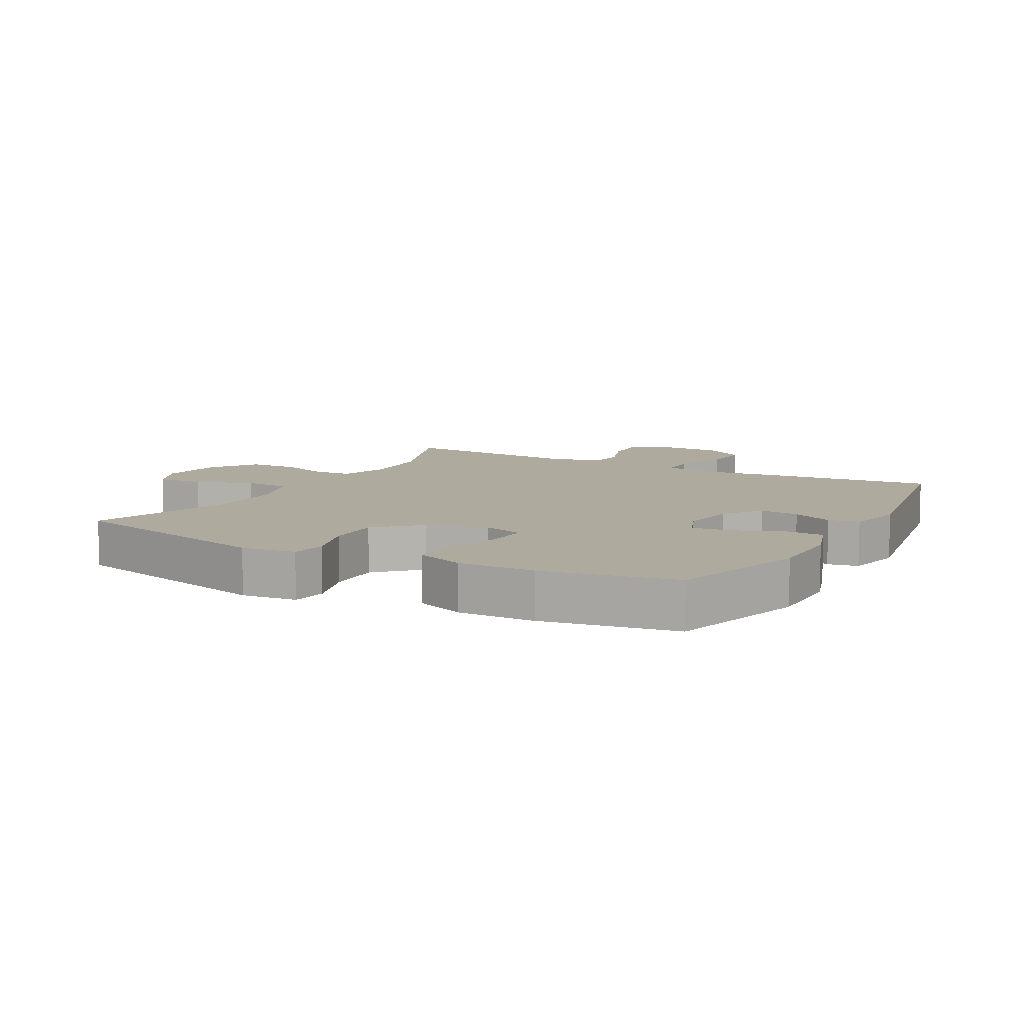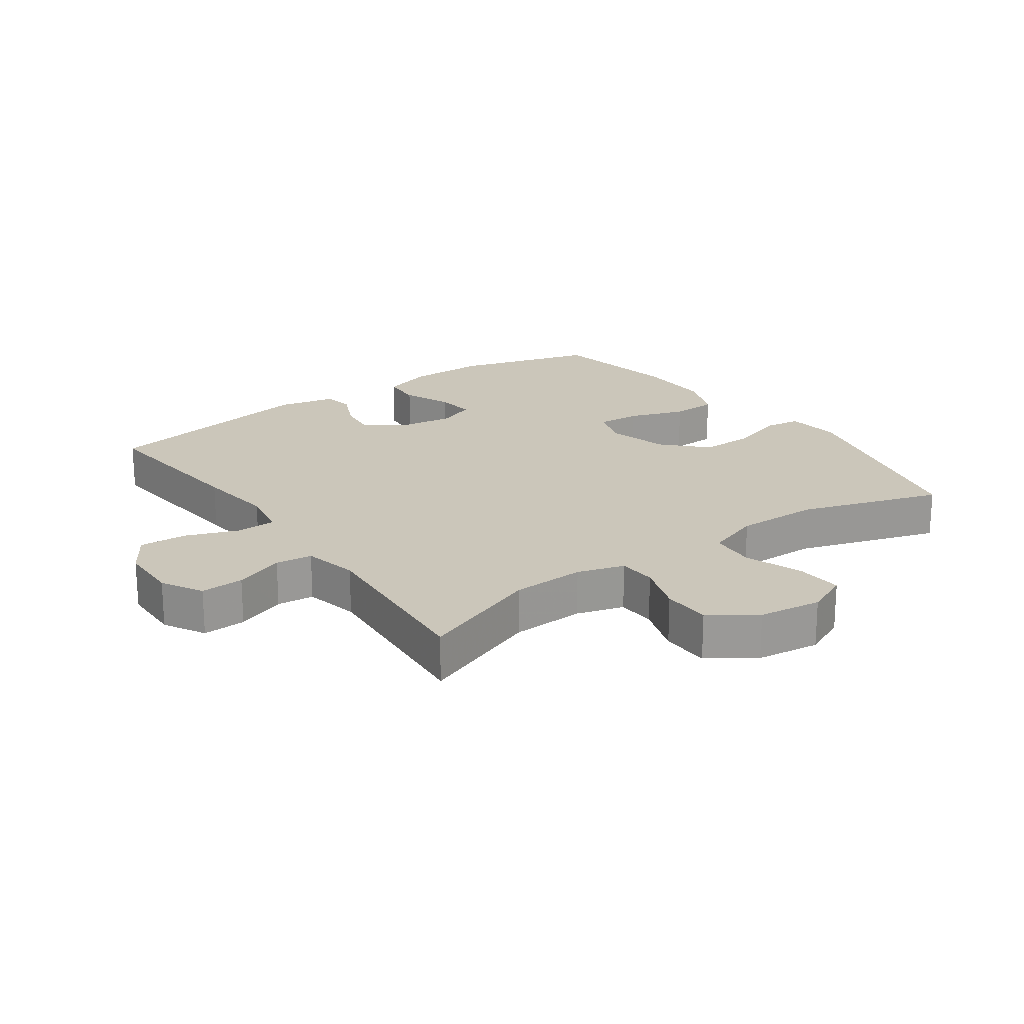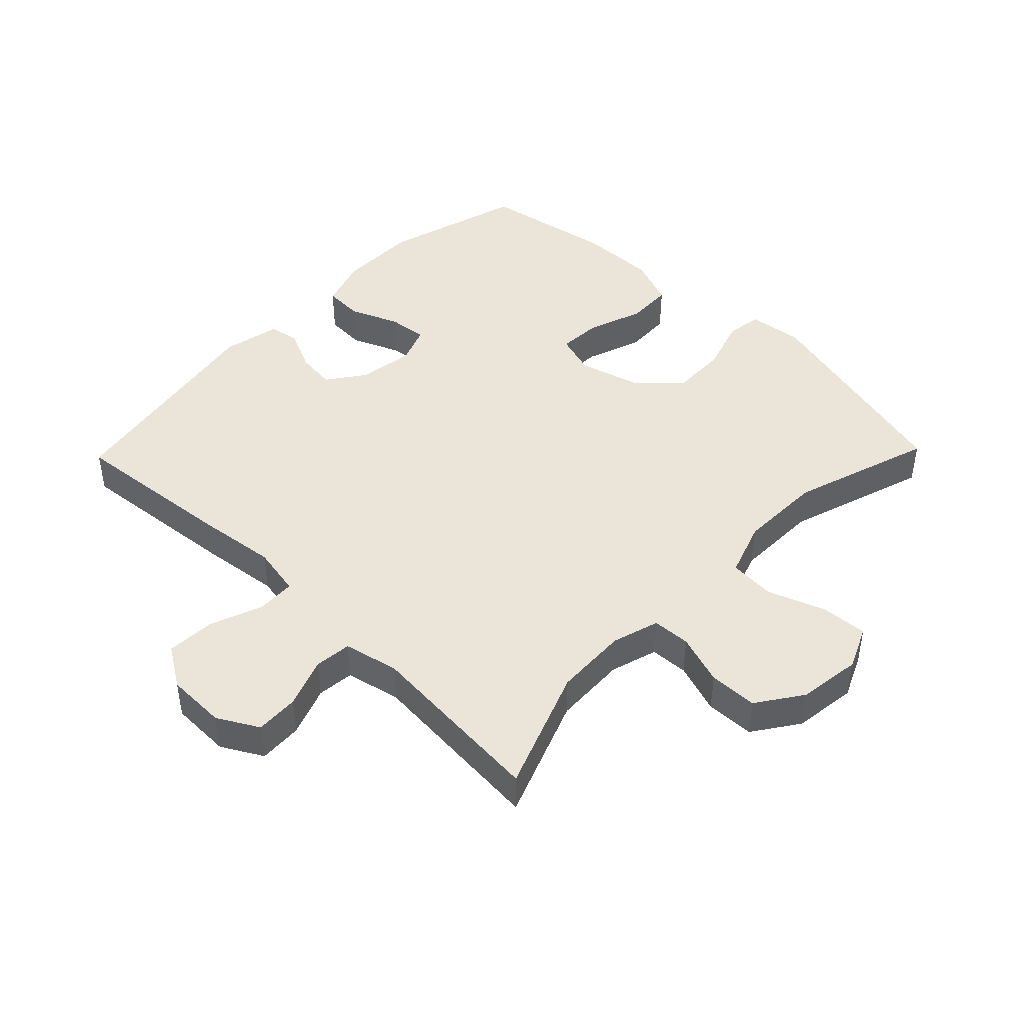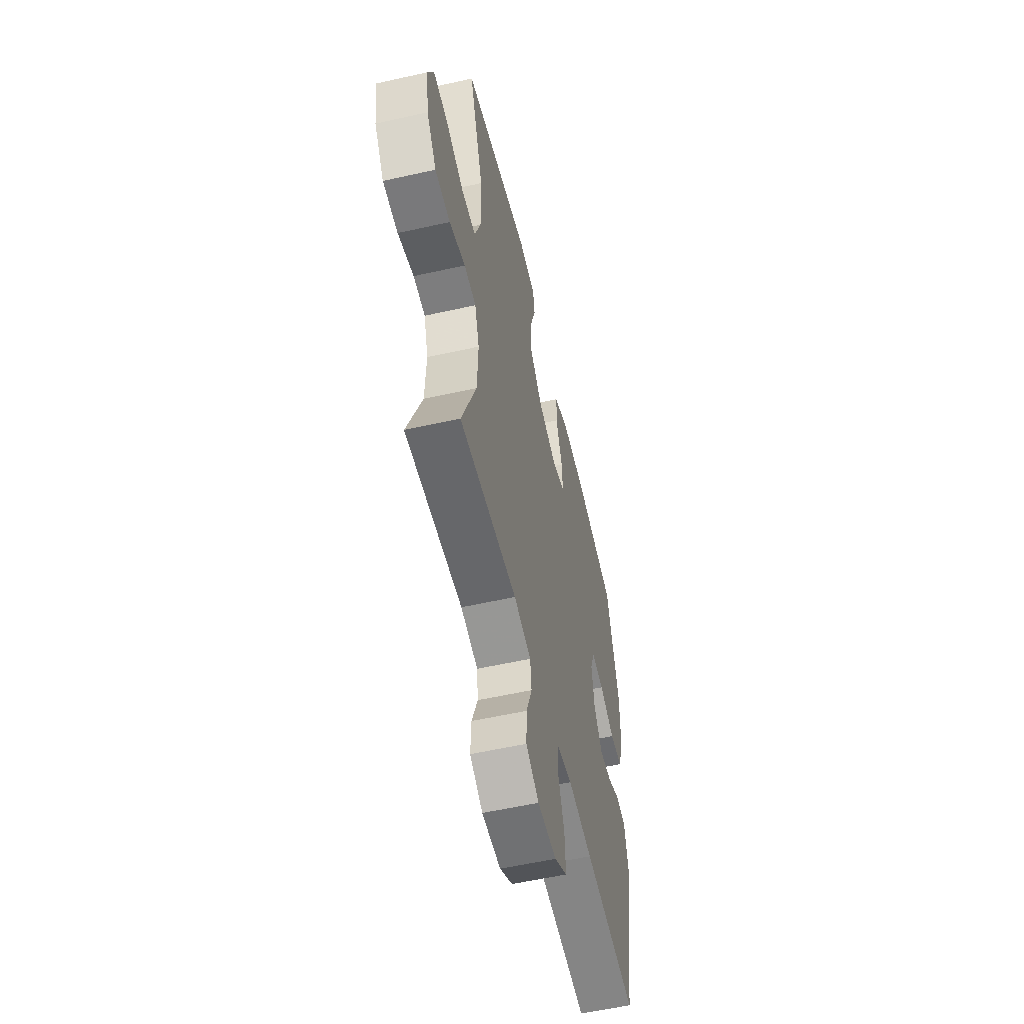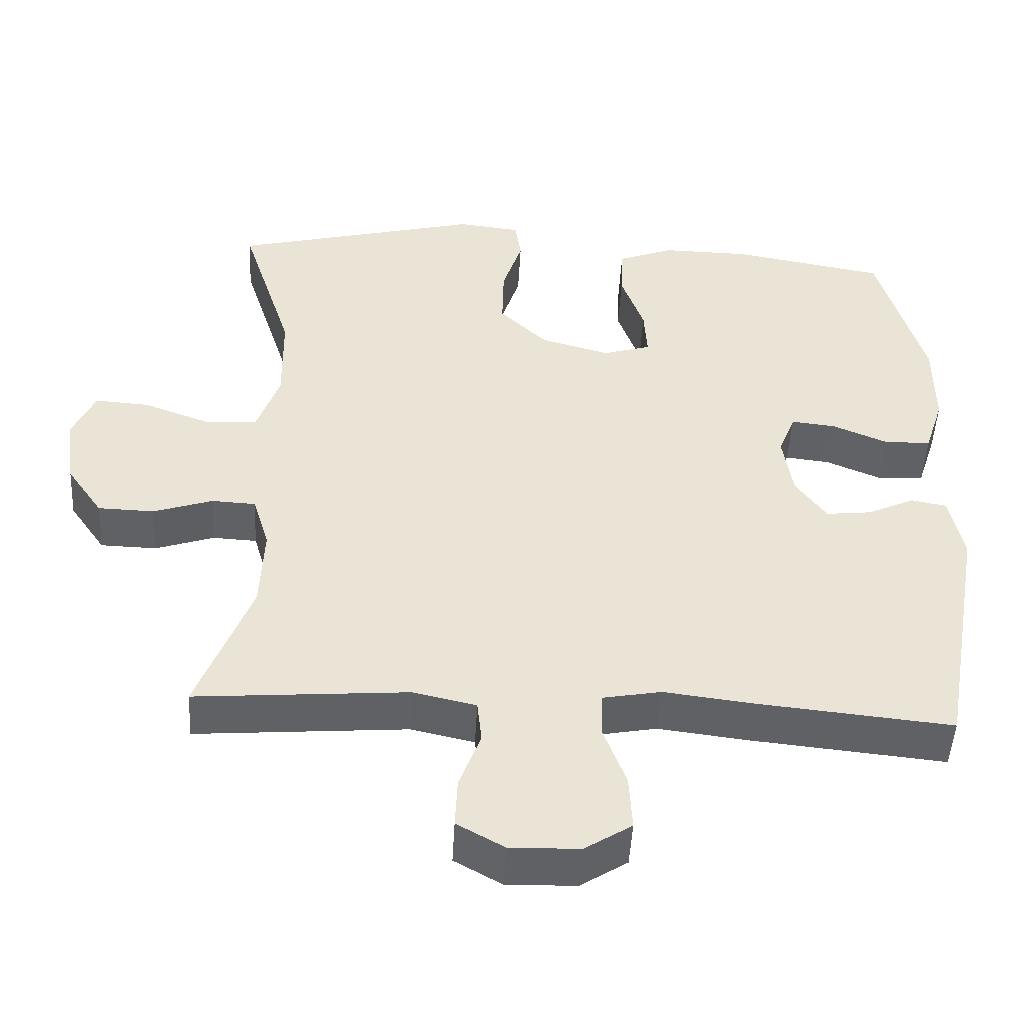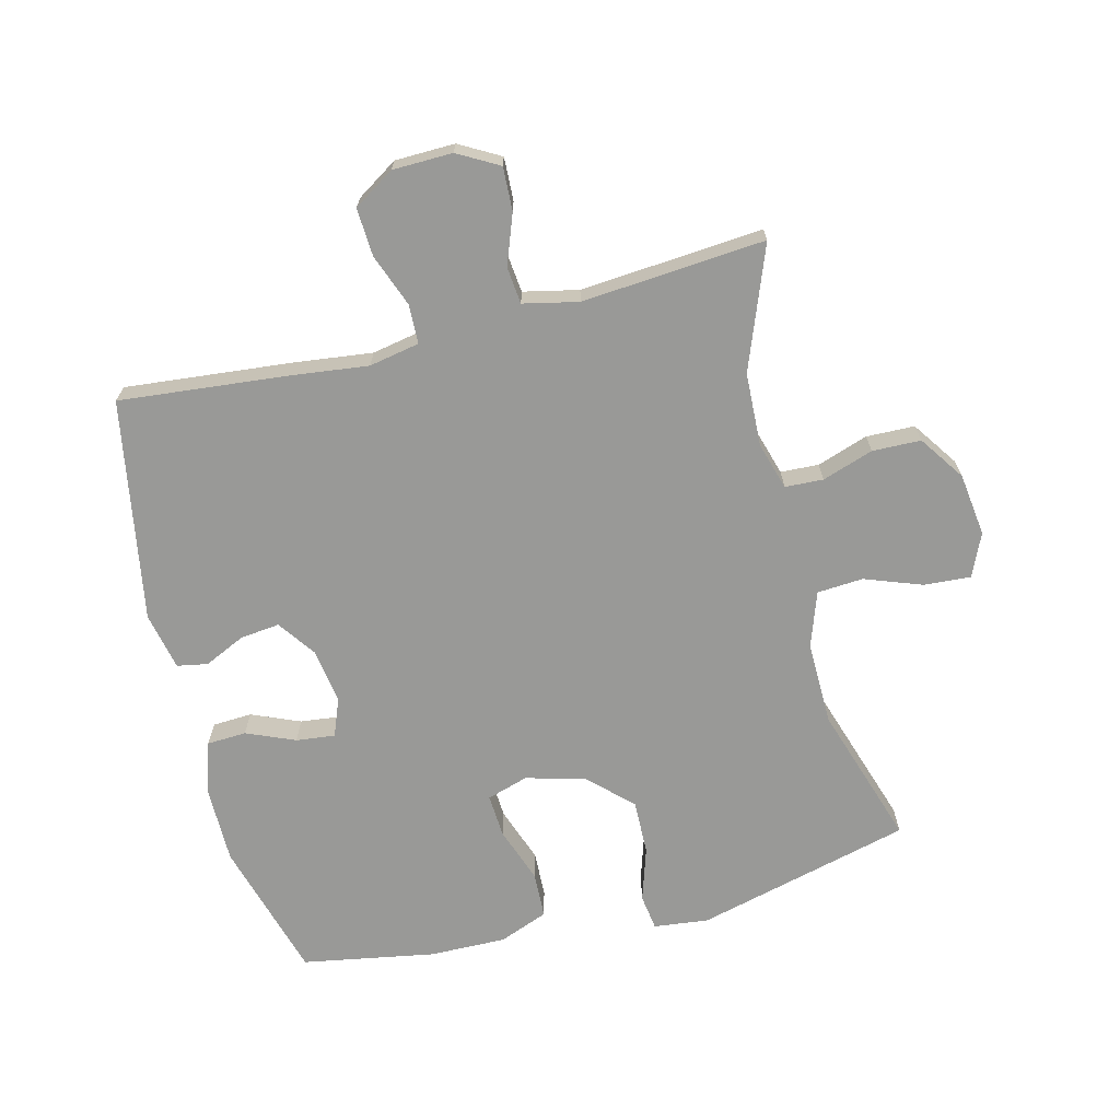
<metadata>
{"format":"obj","ext":"obj","renderer":"f3d","projection":"perspective","resolution":1024,"background":"white","views":[{"elev":9.2,"azim":28.8,"up":"+Y"},{"elev":21.1,"azim":-125.4,"up":"+Y"},{"elev":44.9,"azim":-135.9,"up":"+Y"},{"elev":-56.4,"azim":-76.8,"up":"+Z"},{"elev":-48.5,"azim":-3.1,"up":"+Z"},{"elev":-68.8,"azim":-165.8,"up":"+Y"}]}
</metadata>
<code>
v -0.5 0.07 0.5
v -0.162 0.07 0.586
v -0.076 0.07 0.576
v -0.068 0.07 0.52
v -0.095 0.07 0.435
v -0.097 0.07 0.35
v -0.032 0.07 0.287
v 0.062 0.07 0.261
v 0.127 0.07 0.281
v 0.123 0.07 0.349
v 0.092 0.07 0.437
v 0.095 0.07 0.509
v 0.172 0.07 0.539
v 0.292 0.07 0.537
v 0.5 0.07 0.5
v 0.562 0.07 0.281
v 0.562 0.07 0.158
v 0.536 0.07 0.078
v 0.474 0.07 0.075
v 0.398 0.07 0.107
v 0.337 0.07 0.114
v 0.314 0.07 0.055
v 0.327 0.07 -0.032
v 0.369 0.07 -0.091
v 0.431 0.07 -0.084
v 0.495 0.07 -0.054
v 0.543 0.07 -0.063
v 0.562 0.07 -0.153
v 0.5 0.07 -0.5
v 0.237 0.07 -0.474
v 0.115 0.07 -0.459
v 0.036 0.07 -0.474
v 0.034 0.07 -0.535
v 0.065 0.07 -0.618
v 0.069 0.07 -0.693
v 0.005 0.07 -0.734
v -0.089 0.07 -0.736
v -0.153 0.07 -0.7
v -0.15 0.07 -0.632
v -0.121 0.07 -0.554
v -0.127 0.07 -0.496
v -0.213 0.07 -0.477
v -0.5 0.07 -0.5
v -0.427 0.07 -0.309
v -0.422 0.07 -0.194
v -0.444 0.07 -0.12
v -0.504 0.07 -0.117
v -0.584 0.07 -0.144
v -0.66 0.07 -0.142
v -0.709 0.07 -0.071
v -0.722 0.07 0.028
v -0.692 0.07 0.095
v -0.619 0.07 0.09
v -0.529 0.07 0.057
v -0.457 0.07 0.062
v -0.427 0.07 0.148
v -0.429 0.07 0.279
v -0.5 0 0.5
v -0.162 0 0.586
v -0.076 0 0.576
v -0.068 0 0.52
v -0.095 0 0.435
v -0.097 0 0.35
v -0.032 0 0.287
v 0.062 0 0.261
v 0.127 0 0.281
v 0.123 0 0.349
v 0.092 0 0.437
v 0.095 0 0.509
v 0.172 0 0.539
v 0.292 0 0.537
v 0.5 0 0.5
v 0.562 0 0.281
v 0.562 0 0.158
v 0.536 0 0.078
v 0.474 0 0.075
v 0.398 0 0.107
v 0.337 0 0.114
v 0.314 0 0.055
v 0.327 0 -0.032
v 0.369 0 -0.091
v 0.431 0 -0.084
v 0.495 0 -0.054
v 0.543 0 -0.063
v 0.562 0 -0.153
v 0.5 0 -0.5
v 0.237 0 -0.474
v 0.115 0 -0.459
v 0.036 0 -0.474
v 0.034 0 -0.535
v 0.065 0 -0.618
v 0.069 0 -0.693
v 0.005 0 -0.734
v -0.089 0 -0.736
v -0.153 0 -0.7
v -0.15 0 -0.632
v -0.121 0 -0.554
v -0.127 0 -0.496
v -0.213 0 -0.477
v -0.5 0 -0.5
v -0.427 0 -0.309
v -0.422 0 -0.194
v -0.444 0 -0.12
v -0.504 0 -0.117
v -0.584 0 -0.144
v -0.66 0 -0.142
v -0.709 0 -0.071
v -0.722 0 0.028
v -0.692 0 0.095
v -0.619 0 0.09
v -0.529 0 0.057
v -0.457 0 0.062
v -0.427 0 0.148
v -0.429 0 0.279
f 51 52 53 54
f 51 54 55
f 50 51 55
f 47 48 49 50
f 46 47 50 55
f 45 46 55 56
f 42 43 44
f 41 42 44 45
f 37 38 39 40
f 37 40 41
f 36 37 41
f 33 34 35 36
f 32 33 36 41
f 31 32 41 45
f 25 26 27 28
f 24 25 28 29
f 23 24 29 30
f 17 18 19 20
f 17 20 21
f 16 17 21
f 15 16 21
f 14 15 21
f 13 14 21 22
f 10 11 12 13
f 9 10 13 22
f 2 3 4 5
f 57 1 2 5
f 56 57 5 6
f 8 9 22 23
f 7 8 23 30
f 30 31 45 56
f 6 7 30 56
f 111 110 109 108
f 112 111 108
f 112 108 107
f 107 106 105 104
f 112 107 104 103
f 113 112 103 102
f 101 100 99
f 102 101 99 98
f 97 96 95 94
f 98 97 94
f 98 94 93
f 93 92 91 90
f 98 93 90 89
f 102 98 89 88
f 85 84 83 82
f 86 85 82 81
f 87 86 81 80
f 77 76 75 74
f 78 77 74
f 78 74 73
f 78 73 72
f 78 72 71
f 79 78 71 70
f 70 69 68 67
f 79 70 67 66
f 62 61 60 59
f 62 59 58 114
f 63 62 114 113
f 80 79 66 65
f 87 80 65 64
f 113 102 88 87
f 113 87 64 63
f 1 58 59 2
f 2 59 60 3
f 3 60 61 4
f 4 61 62 5
f 5 62 63 6
f 6 63 64 7
f 7 64 65 8
f 8 65 66 9
f 9 66 67 10
f 10 67 68 11
f 11 68 69 12
f 12 69 70 13
f 13 70 71 14
f 14 71 72 15
f 15 72 73 16
f 16 73 74 17
f 17 74 75 18
f 18 75 76 19
f 19 76 77 20
f 20 77 78 21
f 21 78 79 22
f 22 79 80 23
f 23 80 81 24
f 24 81 82 25
f 25 82 83 26
f 26 83 84 27
f 27 84 85 28
f 28 85 86 29
f 29 86 87 30
f 30 87 88 31
f 31 88 89 32
f 32 89 90 33
f 33 90 91 34
f 34 91 92 35
f 35 92 93 36
f 36 93 94 37
f 37 94 95 38
f 38 95 96 39
f 39 96 97 40
f 40 97 98 41
f 41 98 99 42
f 42 99 100 43
f 43 100 101 44
f 44 101 102 45
f 45 102 103 46
f 46 103 104 47
f 47 104 105 48
f 48 105 106 49
f 49 106 107 50
f 50 107 108 51
f 51 108 109 52
f 52 109 110 53
f 53 110 111 54
f 54 111 112 55
f 55 112 113 56
f 56 113 114 57
f 57 114 58 1

</code>
